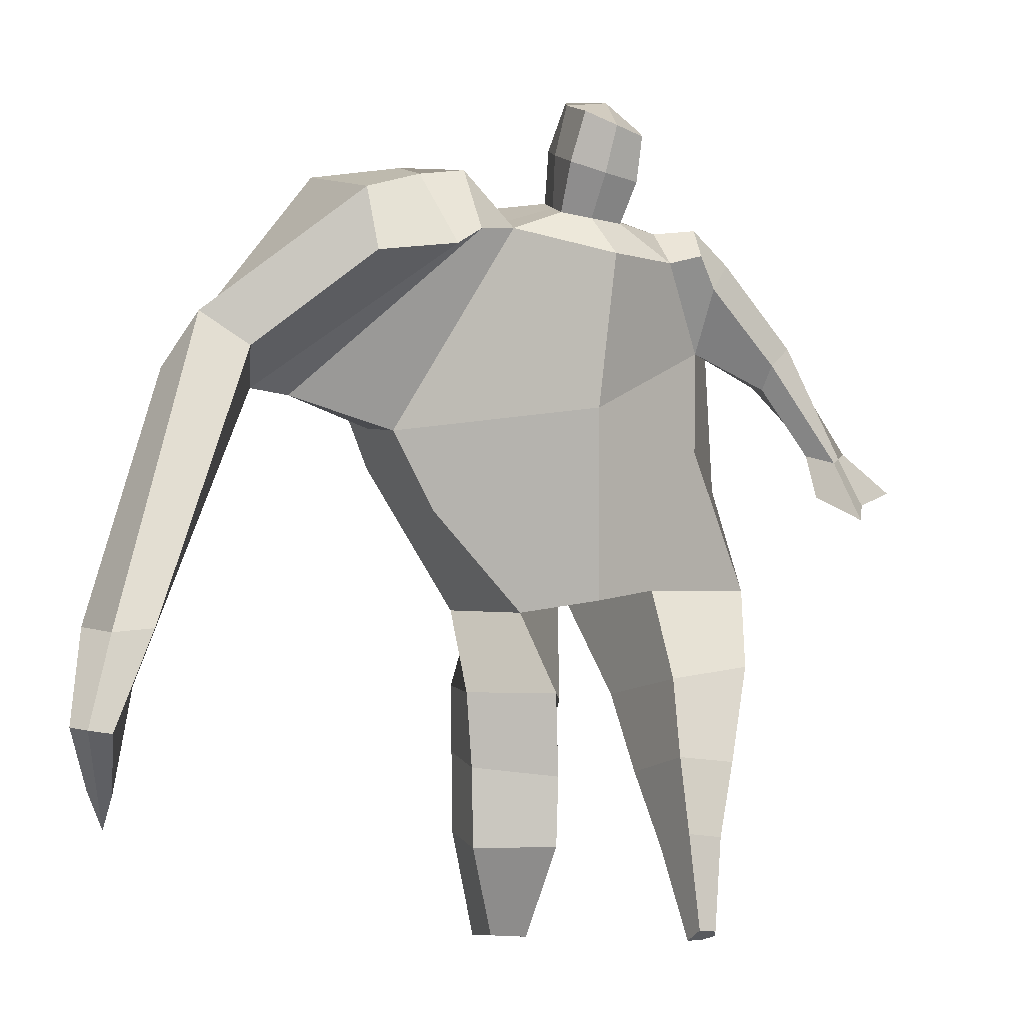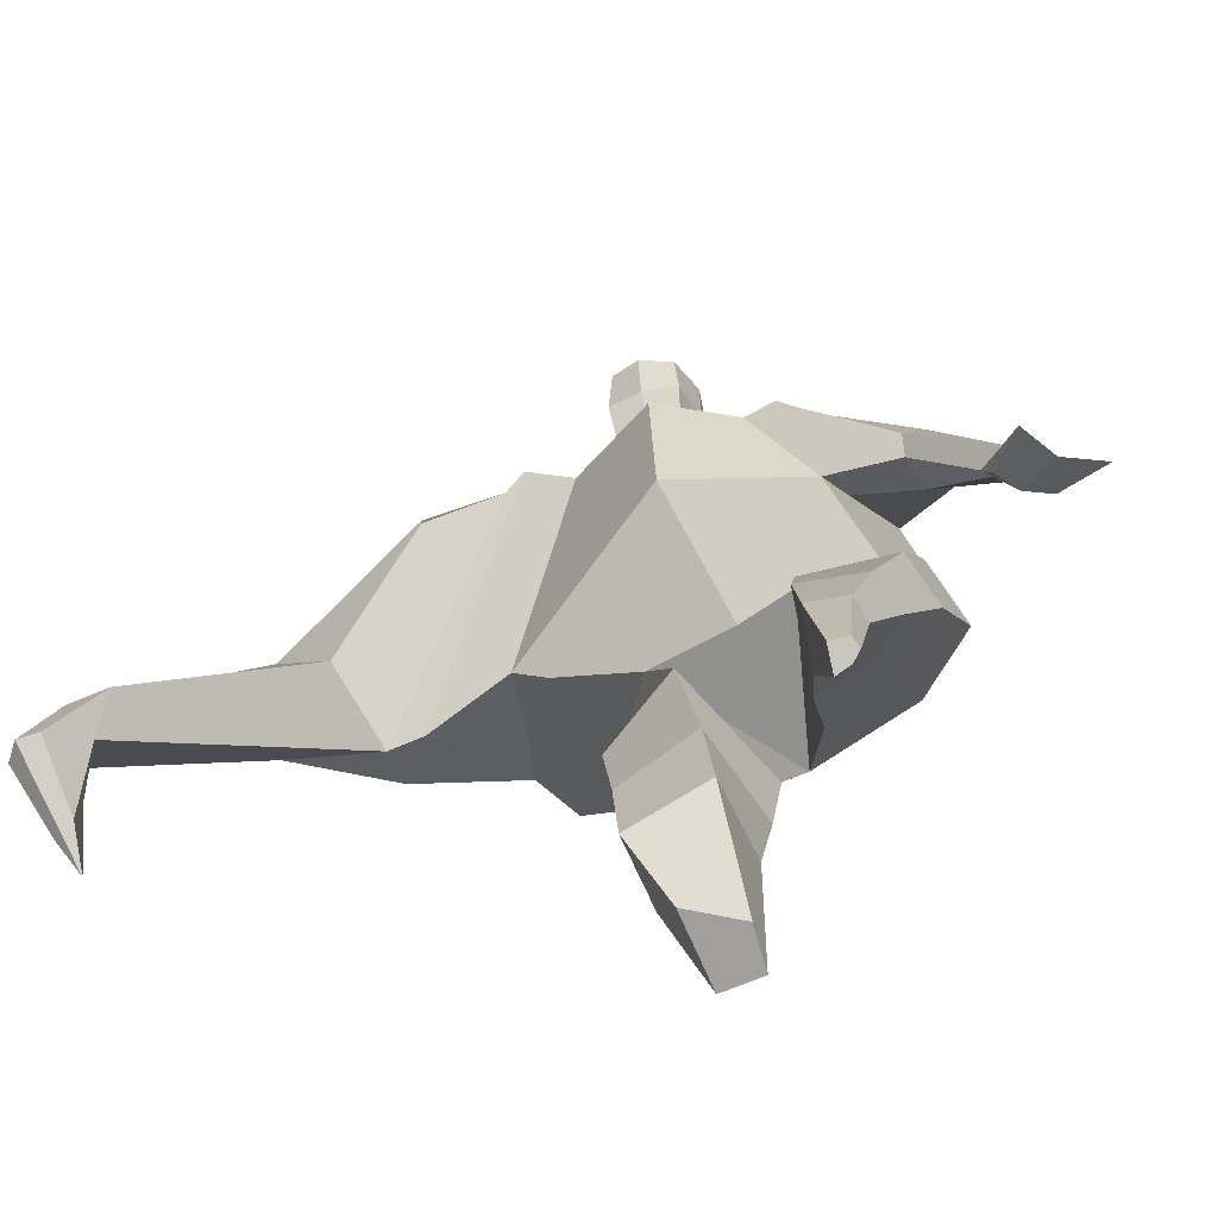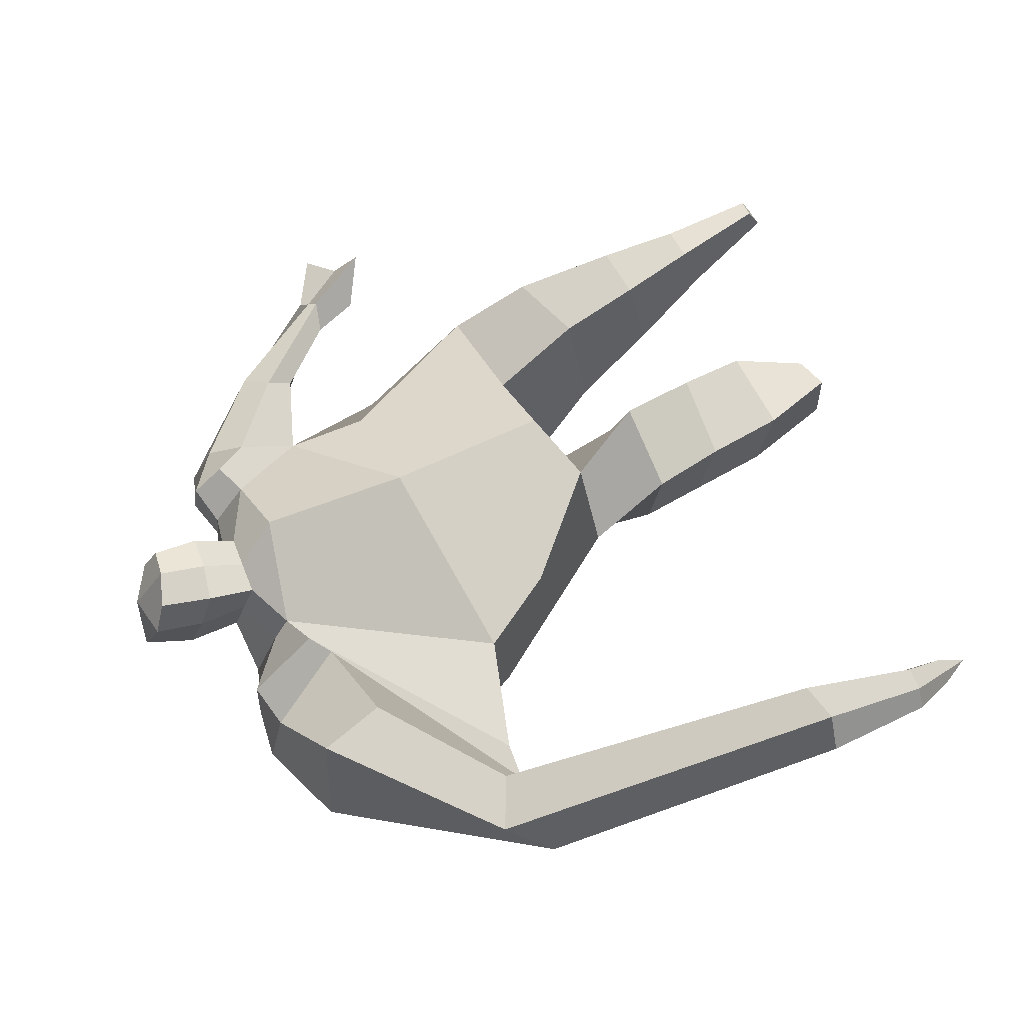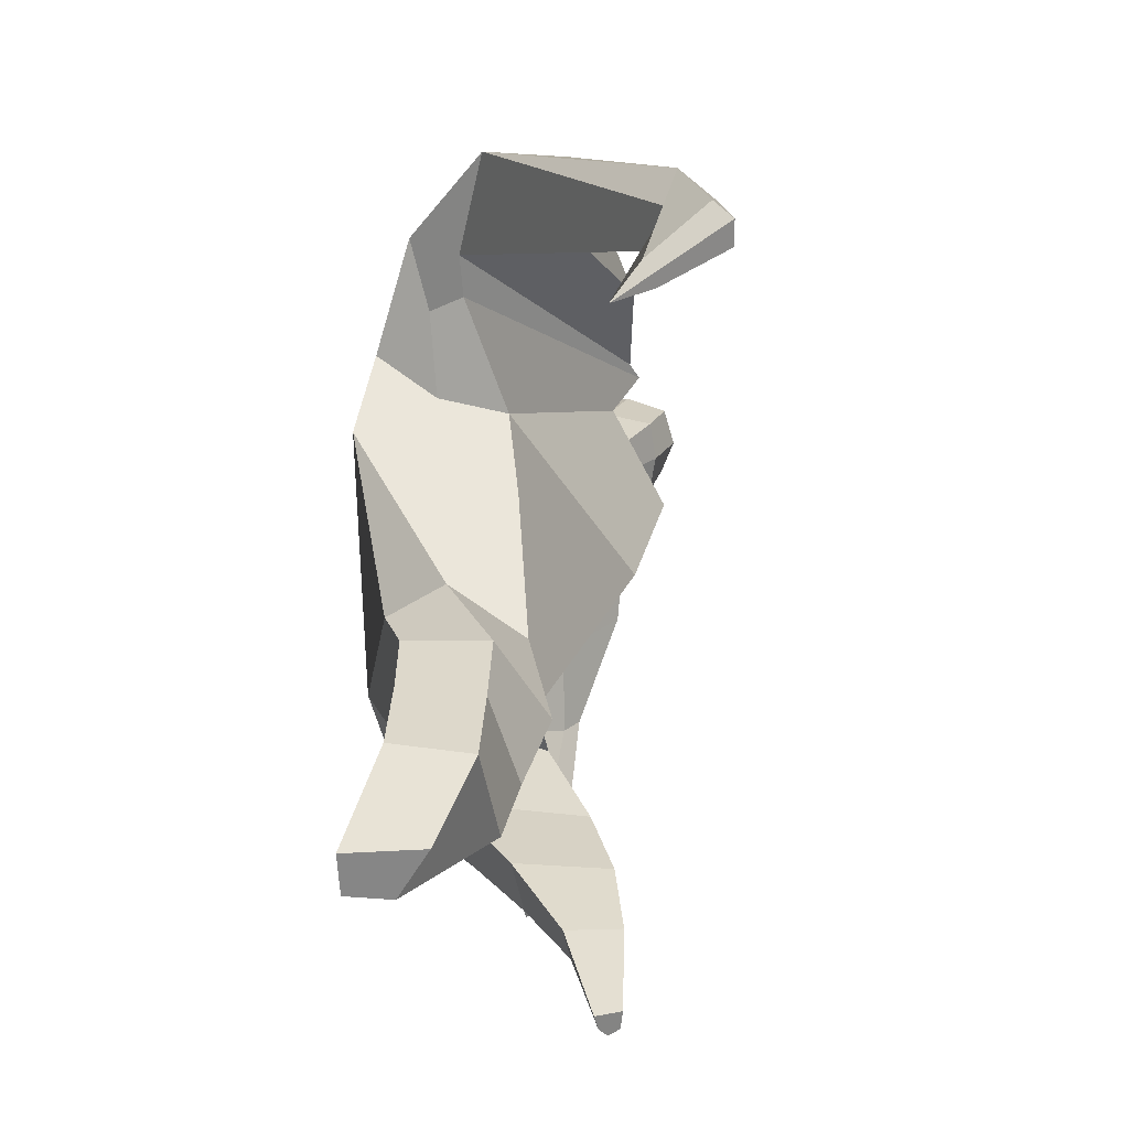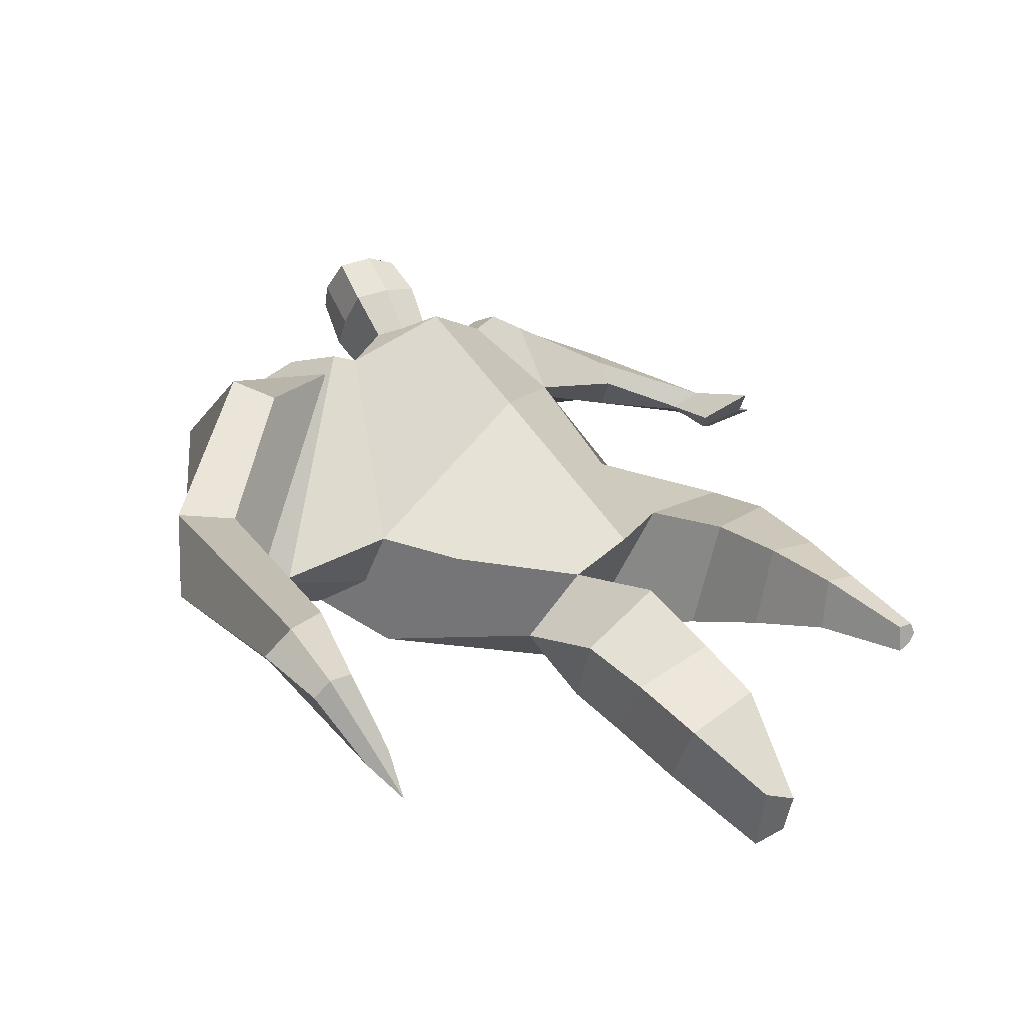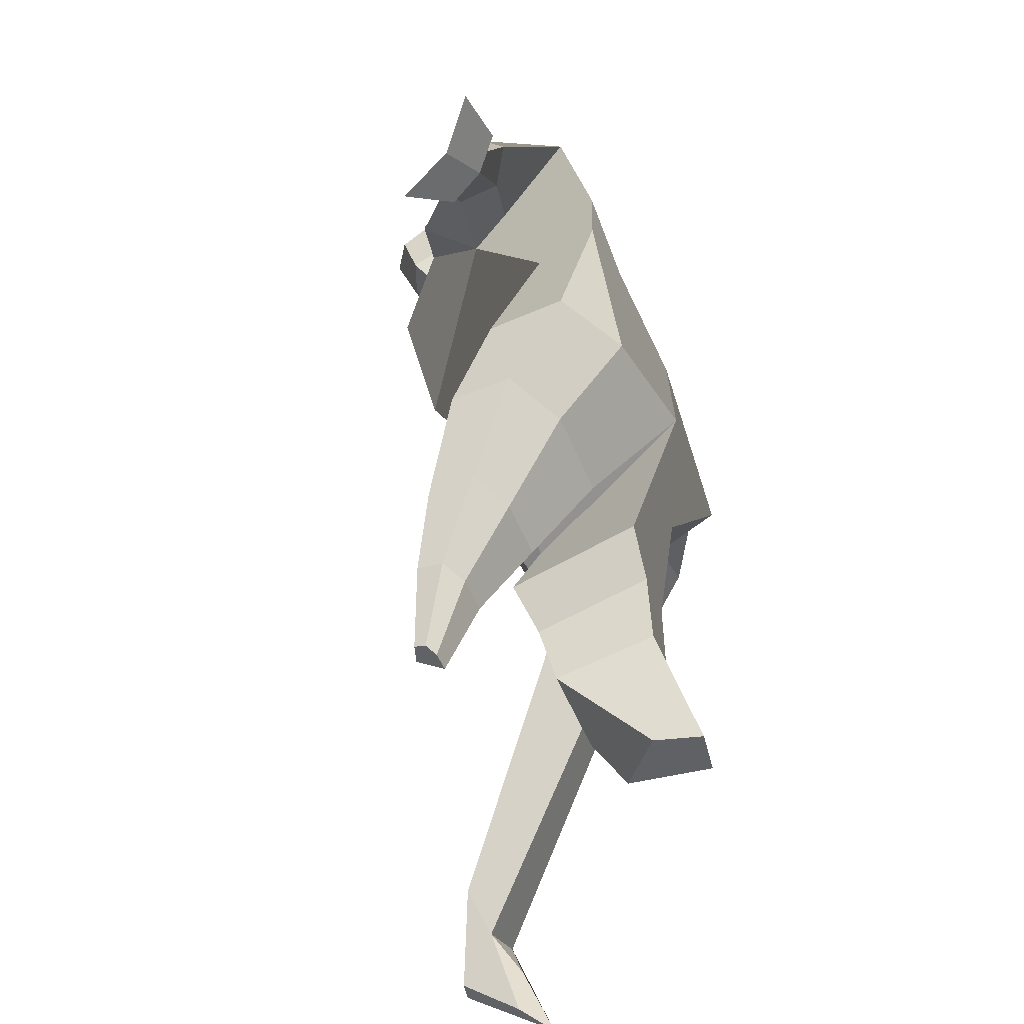
<metadata>
{"format":"obj","ext":"obj","renderer":"f3d","projection":"perspective","resolution":1024,"background":"white","views":[{"elev":-9.5,"azim":-9.9,"up":"+Y"},{"elev":-72.7,"azim":29.2,"up":"+Y"},{"elev":72.0,"azim":-118.5,"up":"+Z"},{"elev":-59.9,"azim":-80.9,"up":"+Y"},{"elev":41.9,"azim":-39.7,"up":"+Z"},{"elev":-51.9,"azim":109.6,"up":"+Y"}]}
</metadata>
<code>
o monstruo_grande
v 0.3351 2.025 0.2195
v 0.524 1.204 0.0924
v -0.7346 1.714 0.2191
v -0.2909 1.095 0.2134
v 0.4524 2.323 -0.13
v 0.5117 1.619 -0.2471
v -0.8891 1.944 -0.1847
v -0.7705 1.669 -0.2646
v -0.3635 2.371 0.5
v 0.1956 2.291 0.4344
v -0.49 2.334 0.6063
v -1.253 1.977 -0.01108
v -0.3801 2.541 0.1437
v 0.1707 2.437 0.1786
v -1.09 1.842 0.1352
v -0.5436 2.606 0.1761
v -0.8391 2.236 0.638
v -1.529 1.895 0.2692
v -1.242 1.937 0.4603
v -1.043 2.547 0.384
v -0.7237 2.639 0.2549
v -0.5663 2.286 0.5858
v -1.222 1.861 0.1447
v -1.793 0.6262 0.9426
v -1.665 0.6052 0.9808
v -1.659 0.4355 0.7739
v -1.737 0.4483 0.7506
v 0.3575 2.214 0.4048
v 0.4272 2.418 0.1443
v 0.3095 2.326 0.4232
v 0.302 2.465 0.1992
v 0.5881 1.914 0.1799
v 0.6805 2.018 -0.003202
v 0.6113 1.993 0.2295
v 0.6724 2.116 0.07447
v 0.7693 1.696 0.09708
v 0.8335 1.736 0.01089
v 0.8592 1.665 0.1433
v 0.92 1.714 0.05786
v 0.799 1.544 0.1174
v 0.9288 1.643 -0.0579
v 0.9245 1.447 0.2339
v 1.114 1.594 -0.03566
v -0.2021 2.431 0.513
v 0.007995 2.407 0.49
v -0.2118 2.532 0.267
v -0.009052 2.509 0.2472
v -0.1452 2.746 0.6558
v 0.05938 2.681 0.6132
v -0.1626 2.859 0.4024
v 0.04097 2.794 0.3592
v -0.5003 1.125 0.001432
v -0.3881 1.169 -0.2097
v -0.05478 1.276 -0.3329
v -0.7995 1.762 0.002215
v 0.5491 1.205 -0.1453
v 0.3298 1.201 -0.2716
v -0.02517 1.528 -0.3224
v -0.01136 1.146 0.1918
v 0.3758 2.114 0.101
v -0.3631 2.431 0.3746
v -0.527 2.582 0.448
v -1.027 1.914 0.01347
v 0.1609 2.42 0.339
v -0.8754 2.463 0.5989
v -1.418 2.037 0.5097
v -0.6793 2.561 0.4488
v -1.738 0.6135 0.9928
v -1.685 0.33 0.6563
v 0.4313 2.327 0.3008
v 0.3067 2.44 0.3345
v 0.588 1.948 0.05376
v 0.6846 2.066 0.1793
v 0.7999 1.719 0.05405
v 0.8895 1.689 0.1003
v 0.8425 1.596 0.01632
v 0.9809 1.526 0.07536
v -0.2068 2.481 0.3887
v -0.001785 2.459 0.368
v -0.185 2.804 0.5319
v 0.08171 2.736 0.4837
v -1.546 0.9325 0.9268
v -1.607 0.76 0.859
v -1.767 0.9391 0.8615
v -1.728 0.7797 0.8231
v -1.671 0.6052 0.7622
v -1.676 0.9149 0.9471
v -0.07488 1.756 0.5181
v 0.02062 2.142 -0.1913
v -0.01921 2.514 0.06707
v -0.03557 2.266 0.6237
v -0.1118 2.52 0.2552
v -0.0936 2.419 0.5008
v -0.06369 2.843 0.3425
v -0.0404 2.696 0.6724
v -0.04745 2.821 0.5303
v 0.03004 2.661 0.2786
v 0.04888 2.533 0.5689
v -0.1866 2.582 0.6069
v -0.2076 2.709 0.3151
v -0.2131 2.647 0.4626
v 0.0551 2.597 0.4222
v -0.09063 2.693 0.2764
v -0.06674 2.548 0.6077
v 0.391 1.719 -0.02684
v -0.5957 1.438 0.2295
v 0.4931 1.839 -0.2439
v 0.1757 1.184 0.1967
v -0.2068 -0.0001 -0.1459
v -0.3519 0.005445 -0.02441
v -0.3764 0.006632 -0.2741
v -0.2411 0.001189 -0.2881
v 0.3398 0.01918 0.3768
v 0.2593 -0.01148 0.3155
v 0.3454 0.004341 0.3405
v 0.3115 -0.006868 0.3201
v 0.2822 0.02288 0.3927
v 0.08989 0.8492 -0.08736
v 0.1314 0.564 0.09715
v 0.1901 0.2952 0.2406
v 0.2464 0.3397 0.4077
v 0.2234 0.5965 0.3877
v 0.2186 0.8668 0.3198
v 0.3644 0.3317 0.3682
v 0.422 0.5867 0.3188
v 0.4984 0.9219 0.2242
v 0.3472 0.8834 -0.06928
v 0.3133 0.5705 0.1066
v 0.2986 0.2989 0.2461
v 0.3716 0.3123 0.2883
v 0.4358 0.5928 0.1762
v 0.5178 0.9185 0.03454
v -0.1769 0.8171 0.2681
v -0.1525 0.5395 0.1766
v -0.1498 0.3042 0.1218
v -0.435 0.2973 0.1091
v -0.4436 0.5708 0.1277
v -0.4646 0.8252 0.1435
v -0.4685 0.3646 -0.15
v -0.4747 0.6414 -0.1337
v -0.4785 0.8746 -0.1307
v -0.08253 0.8334 -0.1627
v -0.1317 0.6241 -0.1795
v -0.1765 0.4103 -0.1763
f 89 7 13 90
f 8 7 89 58 54 53
f 6 56 57
f 3 106 4 59 88
f 6 107 5 60 1 105 2 56
f 61 13 16 62
f 5 14 31 29
f 88 1 10 91
f 67 21 20 65
f 13 7 12 16
f 3 9 11 15
f 55 3 15 63
f 66 19 17 65
f 23 22 17 19
f 83 82 25 26
f 15 11 22 23
f 62 16 21 67
f 69 26 25 68
f 87 84 24 68
f 86 83 26 69
f 84 85 27 24
f 70 29 31 71
f 70 28 34 73
f 10 1 28 30
f 64 10 30 71
f 34 32 36 38
f 60 5 33 72
f 5 29 35 33
f 28 1 32 34
f 37 39 43 41
f 73 34 38 75
f 33 35 39 37
f 72 33 37 74
f 76 41 43 77
f 74 37 41 76
f 38 36 40 42
f 75 38 42 77
f 102 97 51 81
f 91 10 45 93
f 90 13 46 92
f 61 9 44 78
f 64 14 47 79
f 96 94 50 80
f 101 99 48 80
f 104 98 49 95
f 103 100 50 94
f 8 53 52
f 8 52 4 106 3 55 7
f 54 58 89 5 107 6 57
f 100 101 80 50
f 95 96 80 48
f 10 64 79 45
f 13 61 78 46
f 98 102 81 49
f 39 75 77 43
f 36 74 76 40
f 40 76 77 42
f 32 72 74 36
f 35 73 75 39
f 1 60 72 32
f 14 64 71 31
f 29 70 73 35
f 28 70 71 30
f 85 86 69 27
f 82 87 68 25
f 27 69 68 24
f 11 62 67 22
f 18 66 65 20
f 7 55 63 12
f 22 67 65 17
f 9 61 62 11
f 19 66 87 82
f 12 18 20 21 16
f 66 18 84 87
f 23 19 82 83
f 49 81 96 95
f 97 103 94 51
f 99 104 95 48
f 81 51 94 96
f 14 90 92 47
f 9 91 93 44
f 3 88 91 9
f 5 89 90 14
f 44 93 104 99
f 47 92 103 97
f 45 79 102 98
f 46 78 101 100
f 92 46 100 103
f 93 45 98 104
f 78 44 99 101
f 79 47 97 102
f 59 4 52 53 54 108
f 136 110 109 135
f 121 120 114 117
f 139 111 110 136
f 135 109 112 144
f 144 112 111 139
f 111 112 109 110
f 117 114 116 115 113
f 124 121 117 113
f 120 129 116 114
f 130 124 113 115
f 129 130 115 116
f 57 56 132 127
f 127 132 131 128
f 128 131 130 129
f 56 2 126 132
f 132 126 125 131
f 131 125 124 130
f 54 57 127 118
f 118 127 128 119
f 119 128 129 120
f 2 108 123 126
f 126 123 122 125
f 125 122 121 124
f 108 54 118 123
f 123 118 119 122
f 122 119 120 121
f 54 142 141 53
f 142 143 140 141
f 143 144 139 140
f 4 133 142 54
f 133 134 143 142
f 134 135 144 143
f 53 141 138 52
f 141 140 137 138
f 140 139 136 137
f 52 138 133 4
f 138 137 134 133
f 137 136 135 134
f 105 1 88 59 108 2
f 86 85 83
f 83 85 18 23
f 63 15 23 18 12
f 84 18 85
l 52 106

</code>
